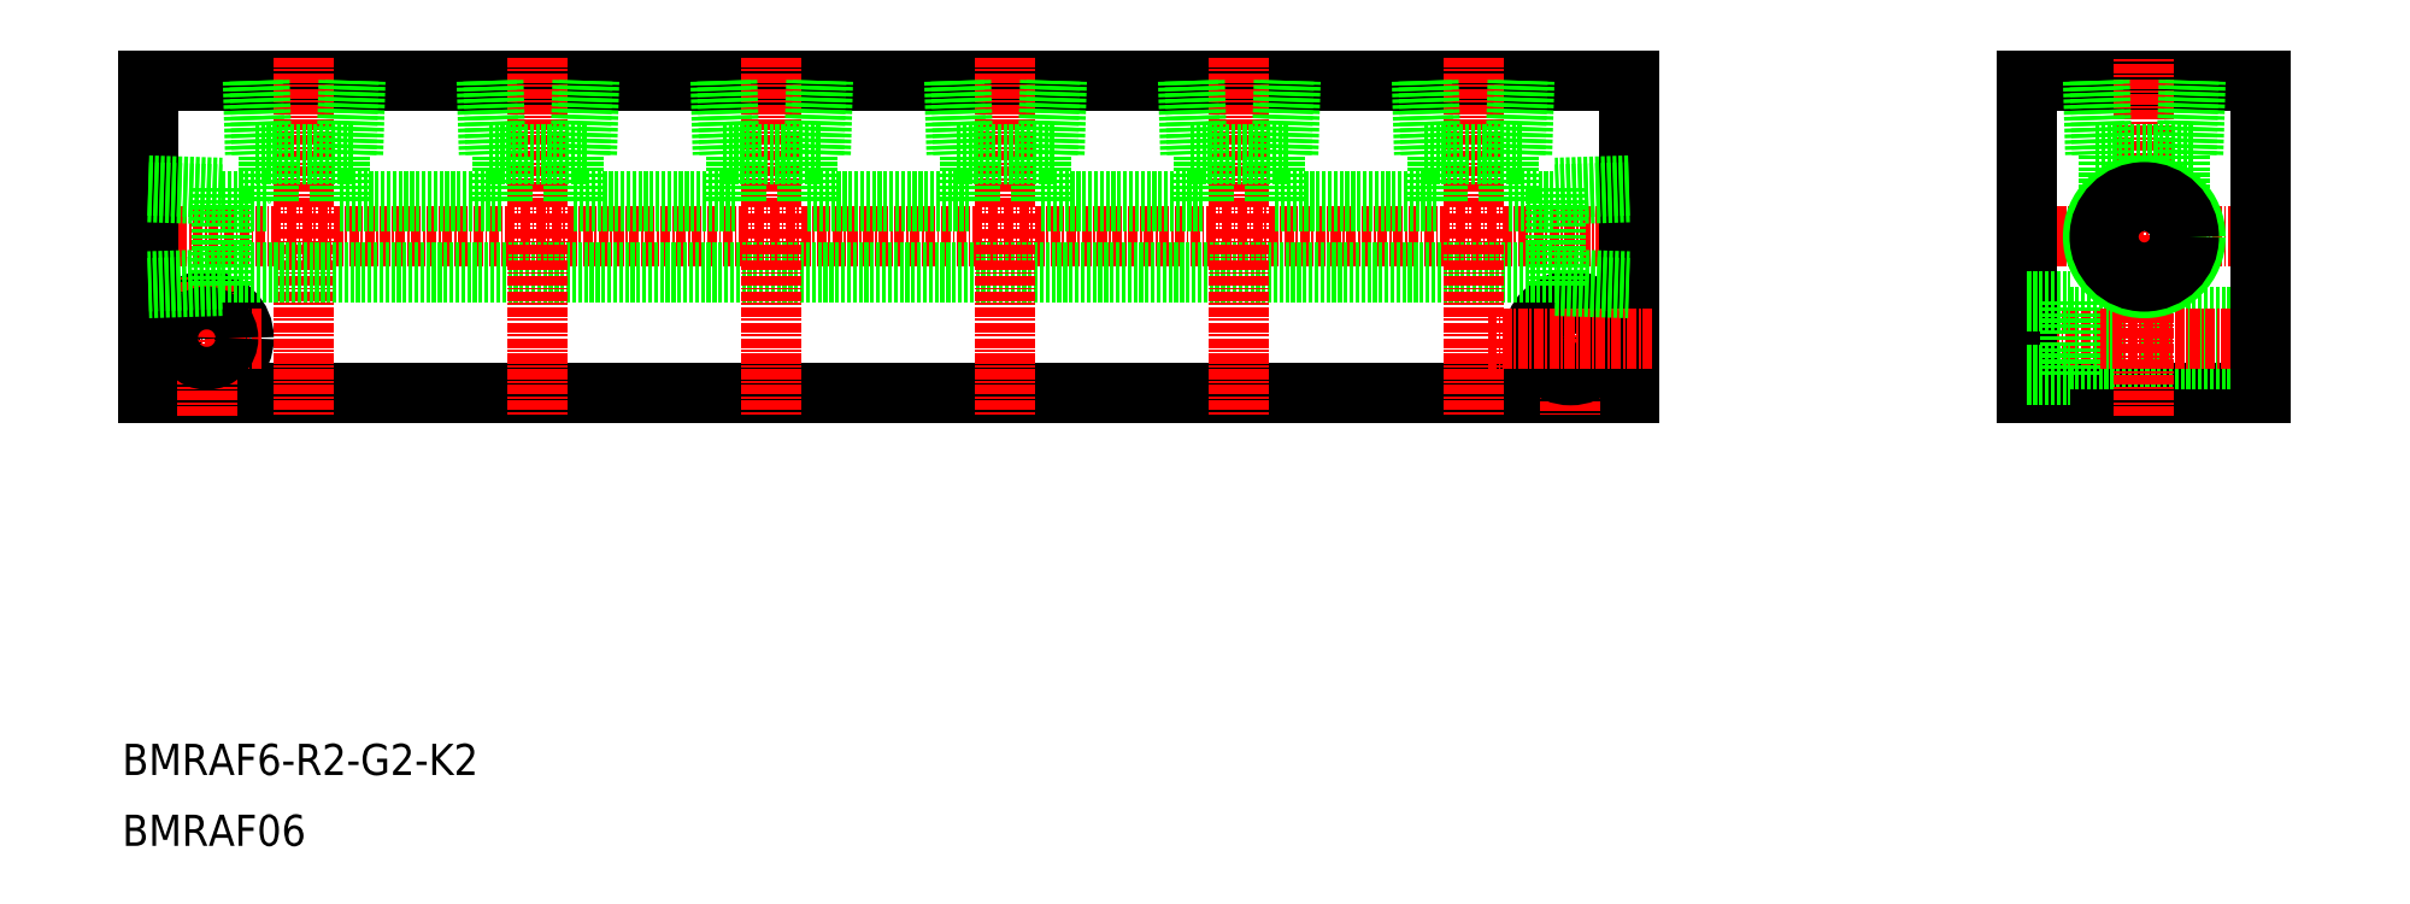
<metadata>
{"format":"dxf","ext":"dxf","renderer":"ezdxf+matplotlib","layout":"modelspace","background":"white","min_lineweight":24,"dpi":150}
</metadata>
<code>
0
SECTION
2
ENTITIES
0
CIRCLE
8
0
10
333.8
20
279.7
30
0
40
4.75
0
LINE
8
0
10
516.3
20
272.7
30
0
11
326.3
21
272.7
31
0
0
LINE
8
0
10
326.3
20
312.7
30
0
11
516.3
21
312.7
31
0
0
LINE
8
CENTER
10
340.8
20
279.7
30
0
11
323.3
21
279.7
31
0
0
LINE
8
CENTER
10
519.3
20
292.7
30
0
11
323.3
21
292.7
31
0
0
LINE
8
0
10
326.3
20
272.7
30
0
11
326.3
21
312.7
31
0
0
LINE
8
CENTER
10
333.8
20
269.7
30
0
11
333.8
21
287.6
31
0
0
CIRCLE
8
0
10
333.8
20
279.7
30
0
40
2.75
0
LINE
8
0
10
516.3
20
312.7
30
0
11
516.3
21
272.7
31
0
0
LINE
8
CENTER
10
508.8
20
287.6
30
0
11
508.8
21
269.7
31
0
0
LINE
8
CENTER
10
346.3
20
315.7
30
0
11
346.3
21
269.7
31
0
0
CIRCLE
8
0
10
508.8
20
279.7
30
0
40
4.75
0
CIRCLE
8
0
10
508.8
20
279.7
30
0
40
2.75
0
LINE
8
CENTER
10
519.3
20
279.7
30
0
11
498.3
21
279.7
31
0
0
LINE
8
0
10
567.4
20
272.7
30
0
11
597.4
21
272.7
31
0
0
LINE
8
0
10
597.4
20
312.7
30
0
11
567.4
21
312.7
31
0
0
LINE
8
0
10
572.8
20
282.5
30
0
11
597.4
21
282.5
31
0
0
LINE
8
0
10
572.8
20
277
30
0
11
597.4
21
277
31
0
0
LINE
8
CENTER
10
566.3
20
279.7
30
0
11
598.2
21
279.7
31
0
0
LINE
8
CENTER
10
600.4
20
292.7
30
0
11
564.4
21
292.7
31
0
0
LINE
8
0
10
567.4
20
312.7
30
0
11
567.4
21
272.7
31
0
0
LINE
8
0
10
567.4
20
275
30
0
11
572.9
21
275
31
0
0
LINE
8
0
10
567.4
20
284.5
30
0
11
572.9
21
284.5
31
0
0
LINE
8
0
10
572.9
20
284.5
30
0
11
572.9
21
275
31
0
0
LINE
8
0
10
597.4
20
272.7
30
0
11
597.4
21
312.7
31
0
0
LINE
8
CENTER
10
582.4
20
269.7
30
0
11
582.4
21
315.7
31
0
0
TEXT
8
0
10
323
20
223.7
30
0
40
4
1
BMRAF6-R2-G2-K2
0
TEXT
8
0
10
323
20
214.6
30
0
40
4
1
BMRAF06
0
LINE
8
0
10
576.7
20
312.7
30
0
11
577
21
303.3
31
0
0
LINE
8
0
10
575.9
20
312.7
30
0
11
576.1
21
303.3
31
0
0
LINE
8
0
10
588.7
20
303.3
30
0
11
589
21
312.7
31
0
0
LINE
8
0
10
587.9
20
303.3
30
0
11
588.2
21
312.7
31
0
0
LINE
8
0
10
576.1
20
303.3
30
0
11
588.7
21
303.3
31
0
0
LINE
8
0
10
587
20
297.4
30
0
11
587
21
303.3
31
0
0
LINE
8
0
10
577.8
20
297.4
30
0
11
577.8
21
303.3
31
0
0
CIRCLE
8
0
10
582.4
20
292.7
30
0
40
6.579
0
CIRCLE
8
0
10
582.4
20
292.7
30
0
40
5.723
0
CIRCLE
8
0
10
582.4
20
292.7
30
0
40
4.6
0
LINE
8
0
10
339.7
20
312.7
30
0
11
340
21
303.3
31
0
0
LINE
8
0
10
340.6
20
312.7
30
0
11
340.9
21
303.3
31
0
0
LINE
8
0
10
352.6
20
303.3
30
0
11
352.9
21
312.7
31
0
0
LINE
8
0
10
351.7
20
303.3
30
0
11
352
21
312.7
31
0
0
LINE
8
0
10
340
20
303.3
30
0
11
352.6
21
303.3
31
0
0
LINE
8
0
10
341.7
20
297.3
30
0
11
341.7
21
303.3
31
0
0
LINE
8
0
10
350.9
20
297.3
30
0
11
350.9
21
303.3
31
0
0
LINE
8
0
10
335.7
20
297.3
30
0
11
341.7
21
297.3
31
0
0
LINE
8
0
10
335.7
20
299
30
0
11
335.7
21
286.4
31
0
0
LINE
8
0
10
326.3
20
298.4
30
0
11
335.7
21
298.1
31
0
0
LINE
8
0
10
326.3
20
299.3
30
0
11
335.7
21
299
31
0
0
LINE
8
0
10
335.7
20
286.4
30
0
11
326.3
21
286.1
31
0
0
LINE
8
0
10
335.7
20
287.3
30
0
11
326.3
21
287
31
0
0
LINE
8
0
10
335.7
20
288.1
30
0
11
506.9
21
288.1
31
0
0
LINE
8
0
10
506.9
20
287.3
30
0
11
516.3
21
287
31
0
0
LINE
8
0
10
506.9
20
286.4
30
0
11
516.3
21
286.1
31
0
0
LINE
8
0
10
506.9
20
299
30
0
11
506.9
21
286.4
31
0
0
LINE
8
0
10
516.3
20
299.3
30
0
11
506.9
21
299
31
0
0
LINE
8
0
10
516.3
20
298.4
30
0
11
506.9
21
298.1
31
0
0
LINE
8
0
10
350.9
20
297.3
30
0
11
371.7
21
297.3
31
0
0
LINE
8
CENTER
10
496.3
20
315.7
30
0
11
496.3
21
269.7
31
0
0
LINE
8
0
10
490.6
20
312.7
30
0
11
490.9
21
303.3
31
0
0
LINE
8
0
10
489.7
20
312.7
30
0
11
490
21
303.3
31
0
0
LINE
8
0
10
501.7
20
303.3
30
0
11
502
21
312.7
31
0
0
LINE
8
0
10
502.6
20
303.3
30
0
11
502.9
21
312.7
31
0
0
LINE
8
0
10
490
20
303.3
30
0
11
502.6
21
303.3
31
0
0
LINE
8
0
10
491.7
20
297.3
30
0
11
491.7
21
303.3
31
0
0
LINE
8
0
10
500.9
20
297.3
30
0
11
500.9
21
303.3
31
0
0
LINE
8
0
10
500.9
20
297.3
30
0
11
506.9
21
297.3
31
0
0
LINE
8
CENTER
10
376.3
20
315.7
30
0
11
376.3
21
269.7
31
0
0
LINE
8
0
10
381.7
20
303.3
30
0
11
382
21
312.7
31
0
0
LINE
8
0
10
382.6
20
303.3
30
0
11
382.9
21
312.7
31
0
0
LINE
8
0
10
370.6
20
312.7
30
0
11
370.9
21
303.3
31
0
0
LINE
8
0
10
369.7
20
312.7
30
0
11
370
21
303.3
31
0
0
LINE
8
0
10
370
20
303.3
30
0
11
382.6
21
303.3
31
0
0
LINE
8
0
10
380.9
20
297.3
30
0
11
380.9
21
303.3
31
0
0
LINE
8
0
10
371.7
20
297.3
30
0
11
371.7
21
303.3
31
0
0
LINE
8
0
10
380.9
20
297.3
30
0
11
401.7
21
297.3
31
0
0
LINE
8
CENTER
10
406.3
20
315.7
30
0
11
406.3
21
269.7
31
0
0
LINE
8
0
10
400
20
303.3
30
0
11
412.6
21
303.3
31
0
0
LINE
8
0
10
399.7
20
312.7
30
0
11
400
21
303.3
31
0
0
LINE
8
0
10
400.6
20
312.7
30
0
11
400.9
21
303.3
31
0
0
LINE
8
0
10
412.6
20
303.3
30
0
11
412.9
21
312.7
31
0
0
LINE
8
0
10
411.7
20
303.3
30
0
11
412
21
312.7
31
0
0
LINE
8
0
10
410.9
20
297.3
30
0
11
410.9
21
303.3
31
0
0
LINE
8
0
10
401.7
20
297.3
30
0
11
401.7
21
303.3
31
0
0
LINE
8
0
10
410.9
20
297.3
30
0
11
431.7
21
297.3
31
0
0
LINE
8
CENTER
10
466.3
20
315.7
30
0
11
466.3
21
269.7
31
0
0
LINE
8
0
10
471.7
20
303.3
30
0
11
472
21
312.7
31
0
0
LINE
8
0
10
472.6
20
303.3
30
0
11
472.9
21
312.7
31
0
0
LINE
8
0
10
460.6
20
312.7
30
0
11
460.9
21
303.3
31
0
0
LINE
8
0
10
459.7
20
312.7
30
0
11
460
21
303.3
31
0
0
LINE
8
0
10
460
20
303.3
30
0
11
472.6
21
303.3
31
0
0
LINE
8
0
10
470.9
20
297.3
30
0
11
470.9
21
303.3
31
0
0
LINE
8
0
10
461.7
20
297.3
30
0
11
461.7
21
303.3
31
0
0
LINE
8
0
10
470.9
20
297.3
30
0
11
491.7
21
297.3
31
0
0
LINE
8
CENTER
10
436.3
20
315.7
30
0
11
436.3
21
269.7
31
0
0
LINE
8
0
10
441.7
20
303.3
30
0
11
442
21
312.7
31
0
0
LINE
8
0
10
442.6
20
303.3
30
0
11
442.9
21
312.7
31
0
0
LINE
8
0
10
430.6
20
312.7
30
0
11
430.9
21
303.3
31
0
0
LINE
8
0
10
429.7
20
312.7
30
0
11
430
21
303.3
31
0
0
LINE
8
0
10
430
20
303.3
30
0
11
442.6
21
303.3
31
0
0
LINE
8
0
10
440.9
20
297.3
30
0
11
440.9
21
303.3
31
0
0
LINE
8
0
10
431.7
20
297.3
30
0
11
431.7
21
303.3
31
0
0
LINE
8
0
10
440.9
20
297.3
30
0
11
461.7
21
297.3
31
0
0
ENDSEC
0
EOF

</code>
